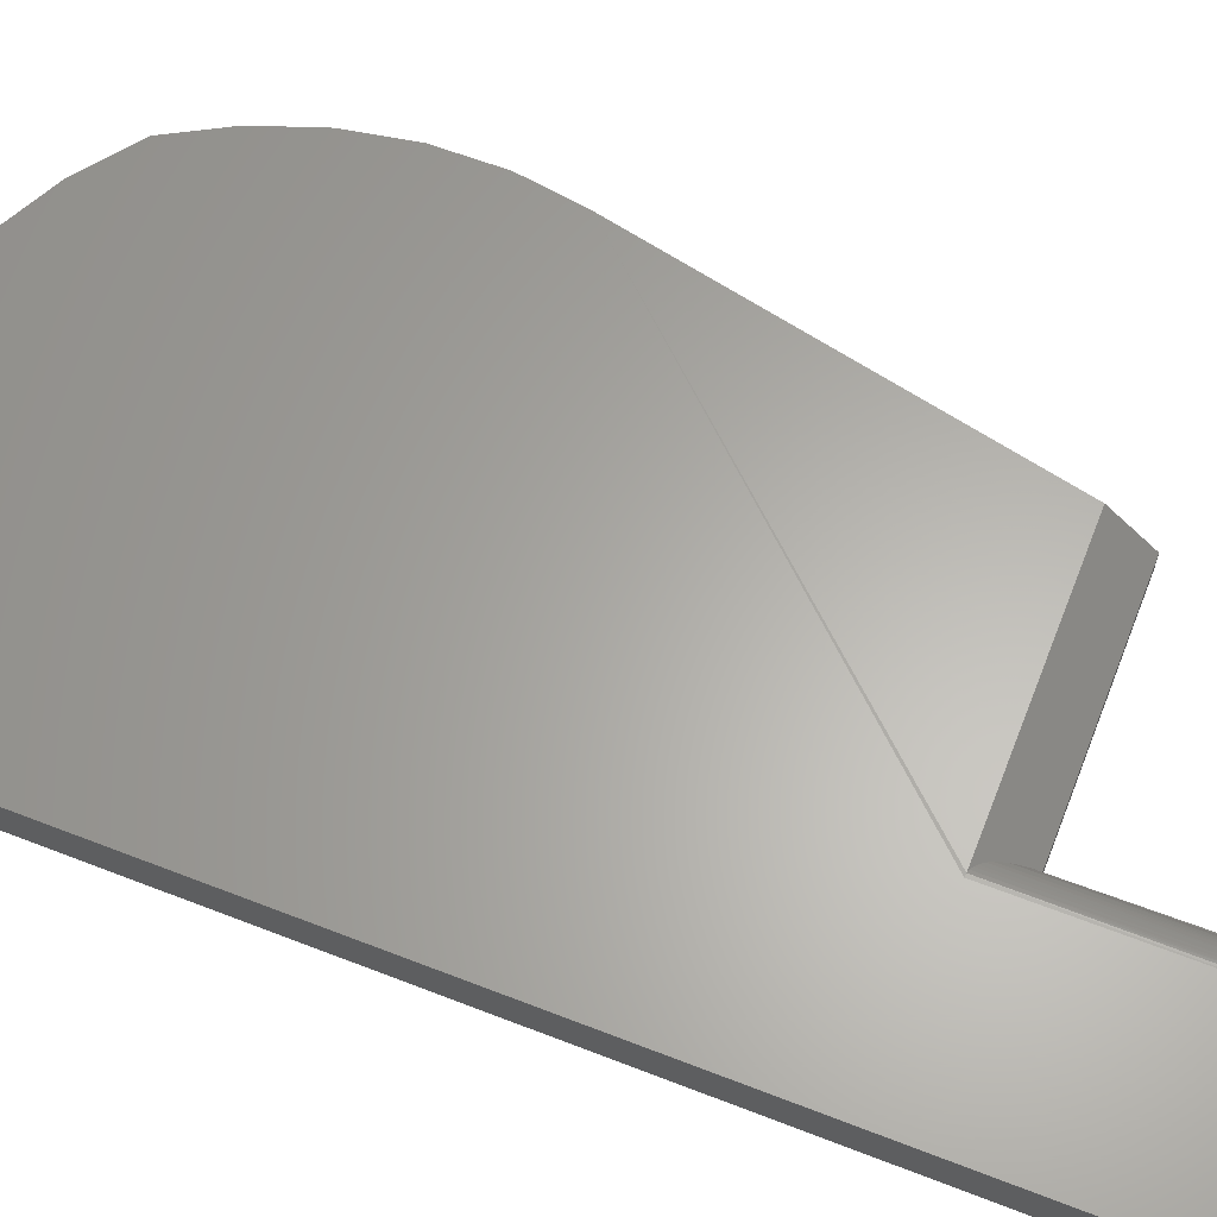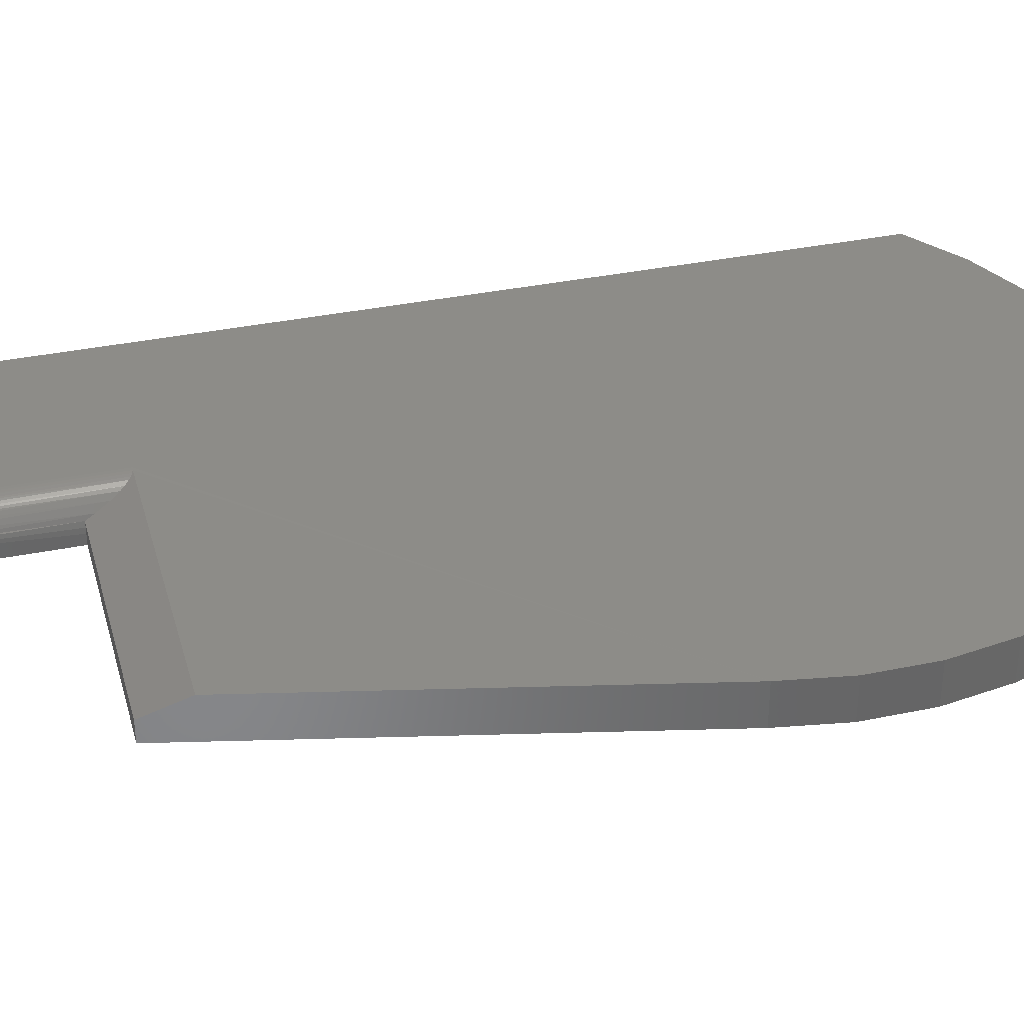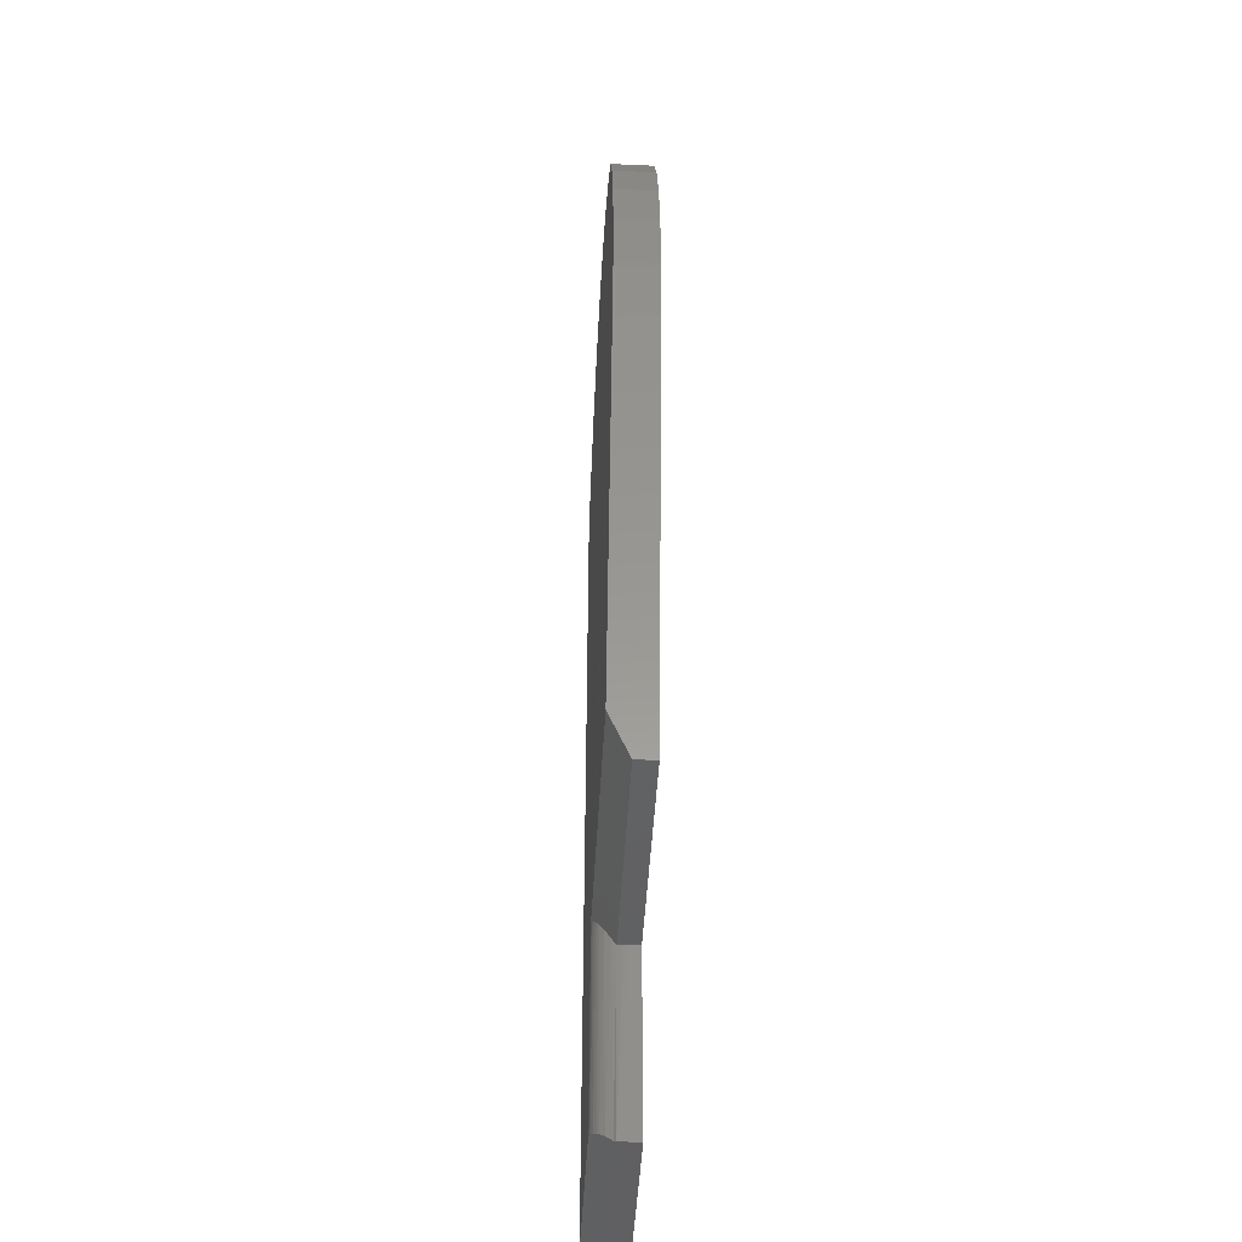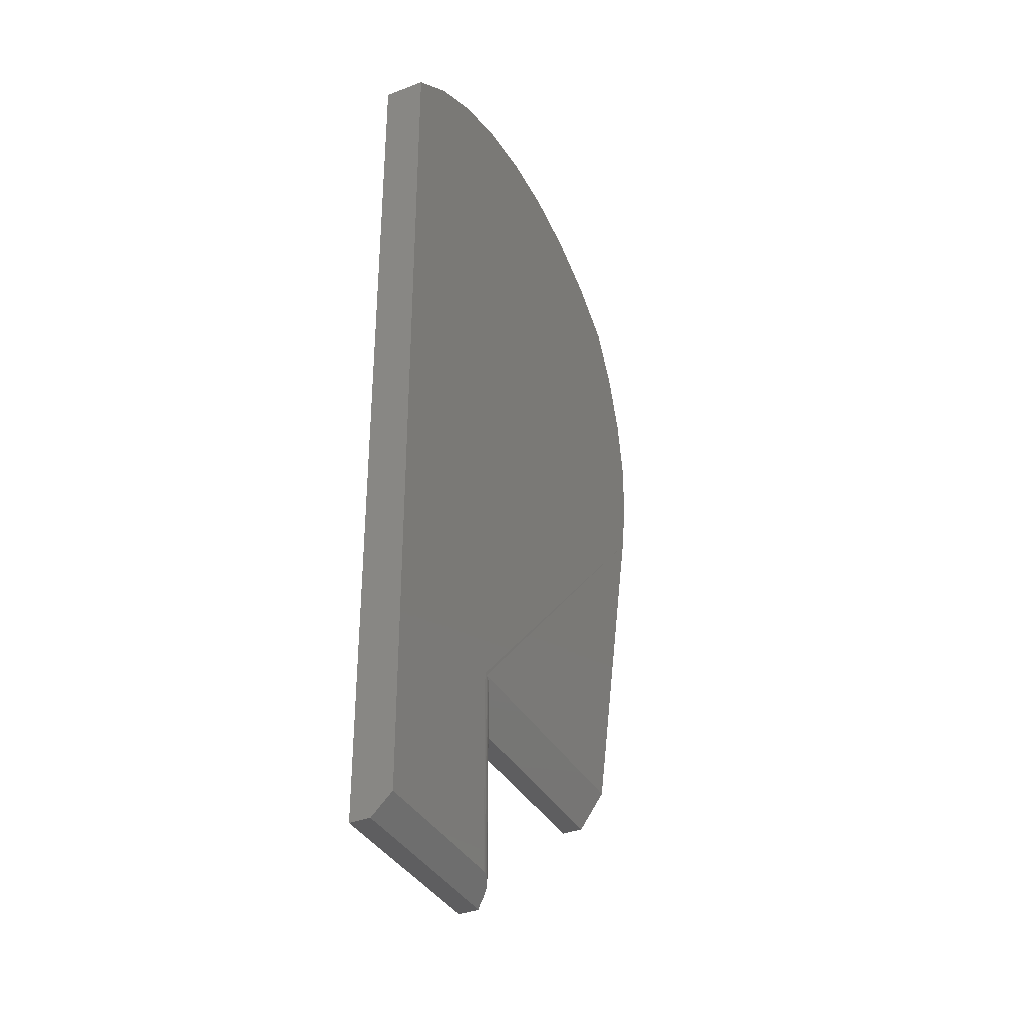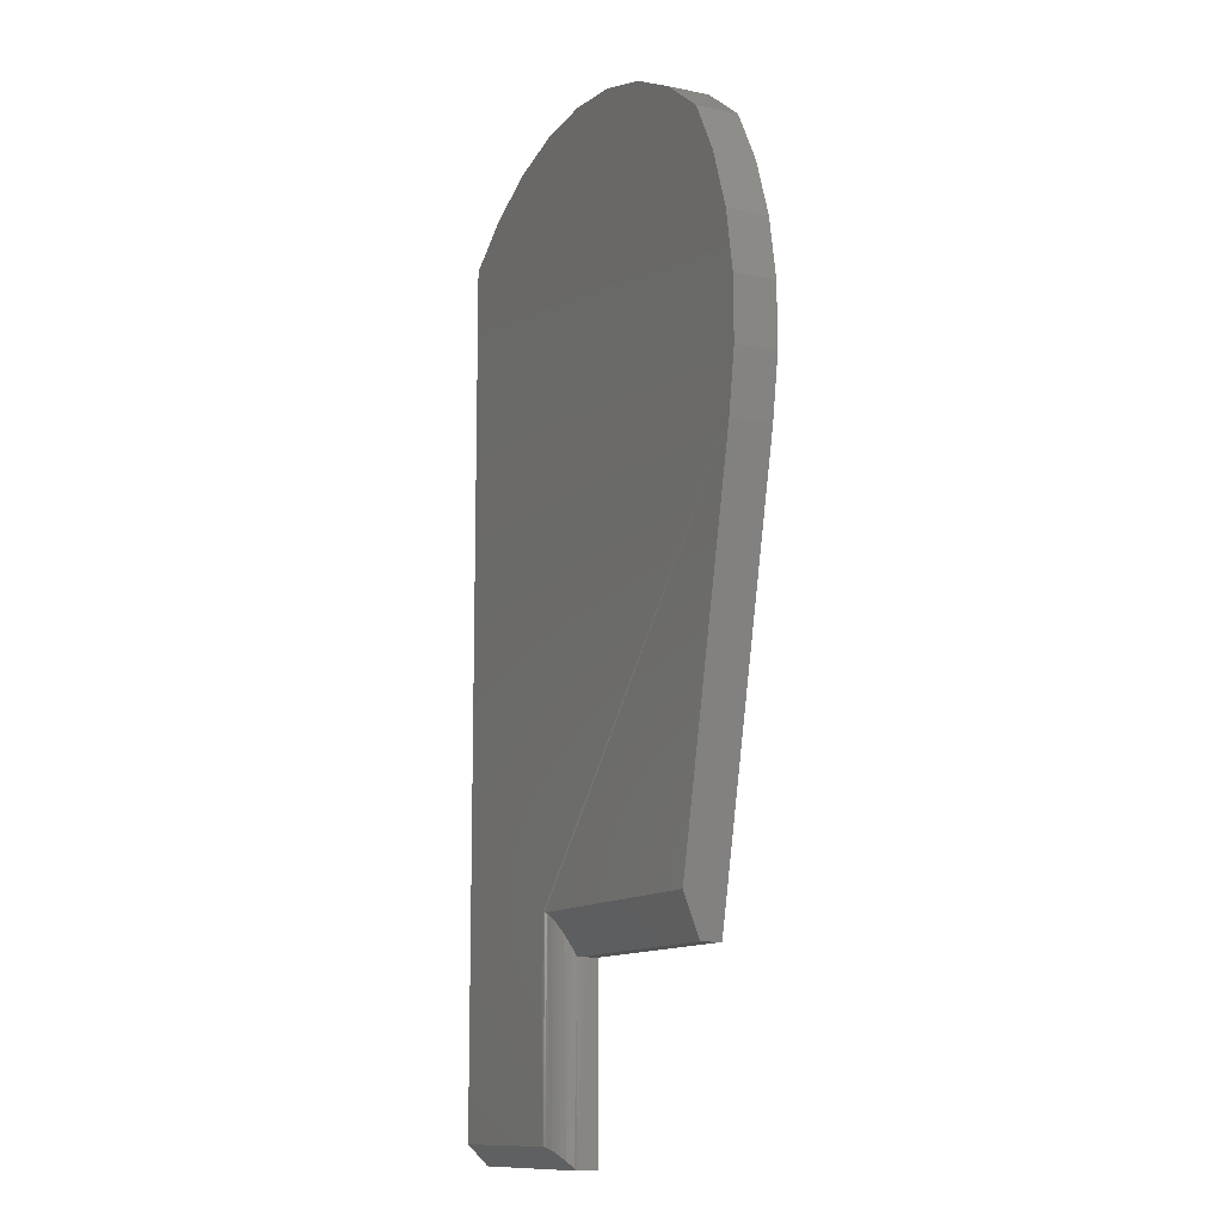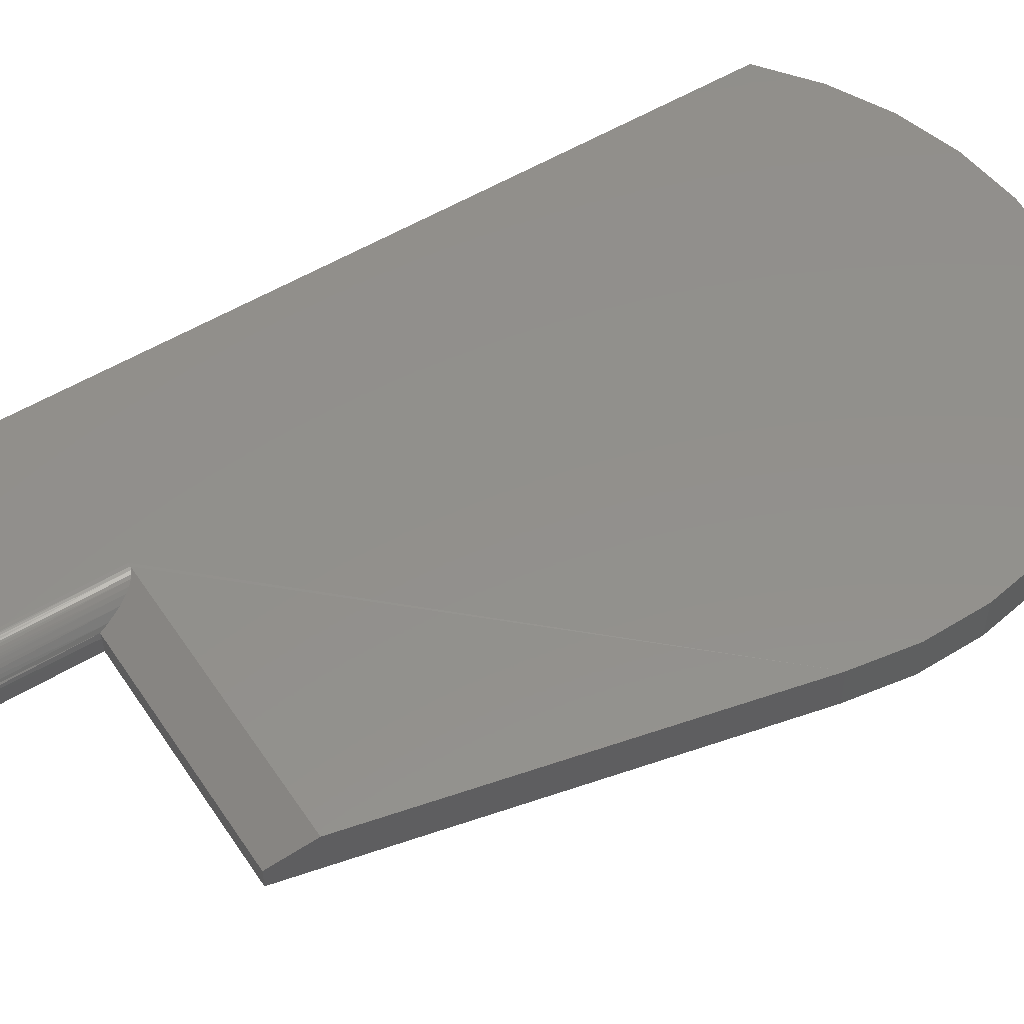
<metadata>
{"format":"stl","ext":"stl","renderer":"f3d","projection":"perspective","resolution":1024,"background":"white","views":[{"elev":63.1,"azim":-68.5,"up":"+Z"},{"elev":36.5,"azim":75.2,"up":"+Z"},{"elev":-44.5,"azim":87.0,"up":"+Y"},{"elev":-36.4,"azim":-63.5,"up":"+Y"},{"elev":-11.7,"azim":63.5,"up":"+Y"},{"elev":53.3,"azim":57.1,"up":"+Z"}]}
</metadata>
<code>
# stl→obj: 59 verts, 114 faces
v 0.15 0.1421 0.007812
v 0.1497 0.1421 0.01178
v 0.15 0 0.01562
v 0.1452 0.006442 0.02207
v 0.148 0.001682 0.01731
v 0.1473 0.1483 0.01874
v 0.1441 0.1576 0.0234
v 0.1422 0.009671 0.0253
v 0.1407 0.1638 0.02647
v 0.1401 0.01133 0.02696
v 0.1385 0.1668 0.02798
v 0.1372 0.01309 0.02871
v 0.1356 0.1698 0.02945
v 0.1338 0.01448 0.0301
v 0.1335 0.1712 0.03019
v 0.1313 0.1724 0.03077
v 0.1321 0.01497 0.0306
v 0.1302 0.01534 0.03096
v 0.1291 0.1731 0.03111
v 0.1487 0.1421 0.01562
v 0.1266 0.1734 0.03125
v 0.1266 0.01562 0.03125
v 0.1284 0.01555 0.03118
v 0.3947 0.4579 0
v 0.3947 0.4579 0.03125
v 0.3237 0.1421 0
v 0.3307 0.1734 0.03125
v 0.3237 0.1421 0.01562
v 0.1294 0.7418 0.03125
v 0.2259 0.7418 0.03125
v 0.1776 0.7462 0.03125
v 0.08266 0.7288 0.03125
v 0.402 0.5035 0.03125
v 0.4015 0.5497 0.03125
v 0.3934 0.5952 0.03125
v 0.3778 0.6386 0.03125
v 0.3553 0.6789 0.03125
v 5.551e-17 0.6789 0.03125
v 0 0.01562 0.03125
v 0.03907 0.7076 0.03125
v 0.3162 0.7076 0.03125
v 0.2726 0.7288 0.03125
v 0.15 0.1421 0
v 5.551e-17 0.6789 0
v 0 0 0
v 0 0 0.01562
v 0.15 0 0
v 0.03907 0.7076 0
v 0.08266 0.7288 0
v 0.1294 0.7418 0
v 0.1776 0.7462 0
v 0.2259 0.7418 0
v 0.2726 0.7288 0
v 0.3162 0.7076 0
v 0.3553 0.6789 0
v 0.3778 0.6386 0
v 0.3934 0.5952 0
v 0.4015 0.5497 0
v 0.402 0.5035 0
f 1 2 3
f 4 5 6
f 6 7 4
f 8 4 7
f 7 9 8
f 8 9 10
f 10 9 11
f 10 11 12
f 12 11 13
f 12 13 14
f 14 13 15
f 14 15 16
f 14 16 17
f 18 17 16
f 16 19 18
f 20 6 5
f 20 5 3
f 20 3 2
f 21 22 19
f 19 22 23
f 19 23 18
f 24 25 26
f 26 25 27
f 26 27 28
f 19 25 21
f 25 19 27
f 29 30 31
f 30 29 32
f 21 25 33
f 21 33 34
f 21 34 35
f 21 35 36
f 21 36 37
f 21 37 38
f 21 38 39
f 21 39 22
f 38 37 40
f 40 37 41
f 40 41 32
f 32 41 42
f 32 42 30
f 28 20 2
f 28 2 1
f 28 1 43
f 28 43 26
f 38 44 39
f 39 44 45
f 39 45 46
f 27 19 16
f 27 16 15
f 27 15 13
f 27 13 11
f 27 11 9
f 27 9 7
f 27 7 6
f 27 6 20
f 27 20 28
f 46 3 5
f 46 5 4
f 46 4 8
f 46 8 10
f 46 10 12
f 46 12 14
f 46 14 17
f 46 17 18
f 46 18 23
f 46 23 22
f 46 22 39
f 43 3 47
f 43 1 3
f 46 45 3
f 3 45 47
f 44 38 48
f 48 38 40
f 48 40 49
f 49 40 32
f 49 32 50
f 50 32 29
f 50 29 51
f 51 29 31
f 51 31 52
f 52 31 30
f 52 30 53
f 53 30 42
f 53 42 54
f 54 42 41
f 54 41 55
f 55 41 37
f 51 52 50
f 49 50 52
f 43 47 45
f 43 45 44
f 43 44 55
f 43 55 56
f 43 56 57
f 43 57 58
f 43 58 59
f 43 59 24
f 43 24 26
f 52 53 49
f 49 53 54
f 49 54 48
f 48 54 55
f 48 55 44
f 55 37 56
f 56 37 36
f 56 36 57
f 57 36 35
f 57 35 58
f 58 35 34
f 58 34 59
f 59 34 33
f 59 33 24
f 24 33 25

</code>
